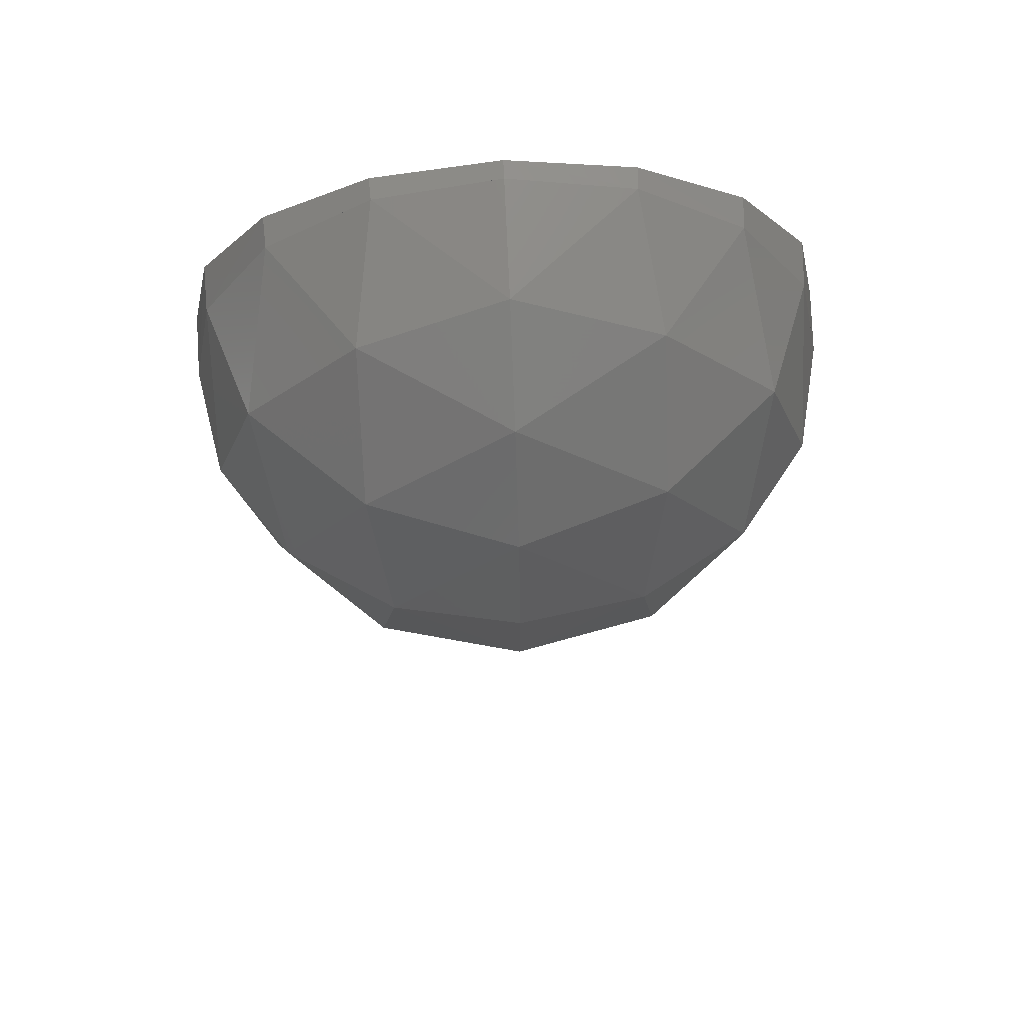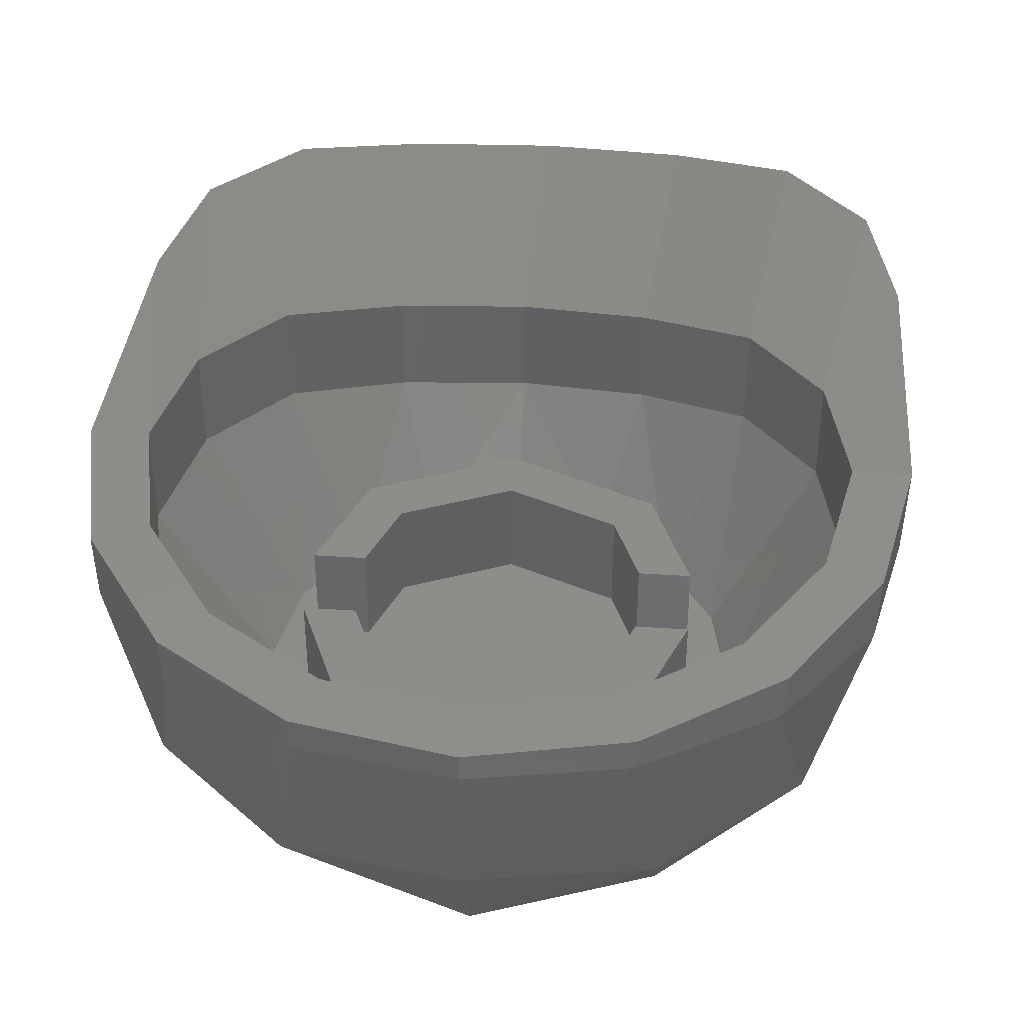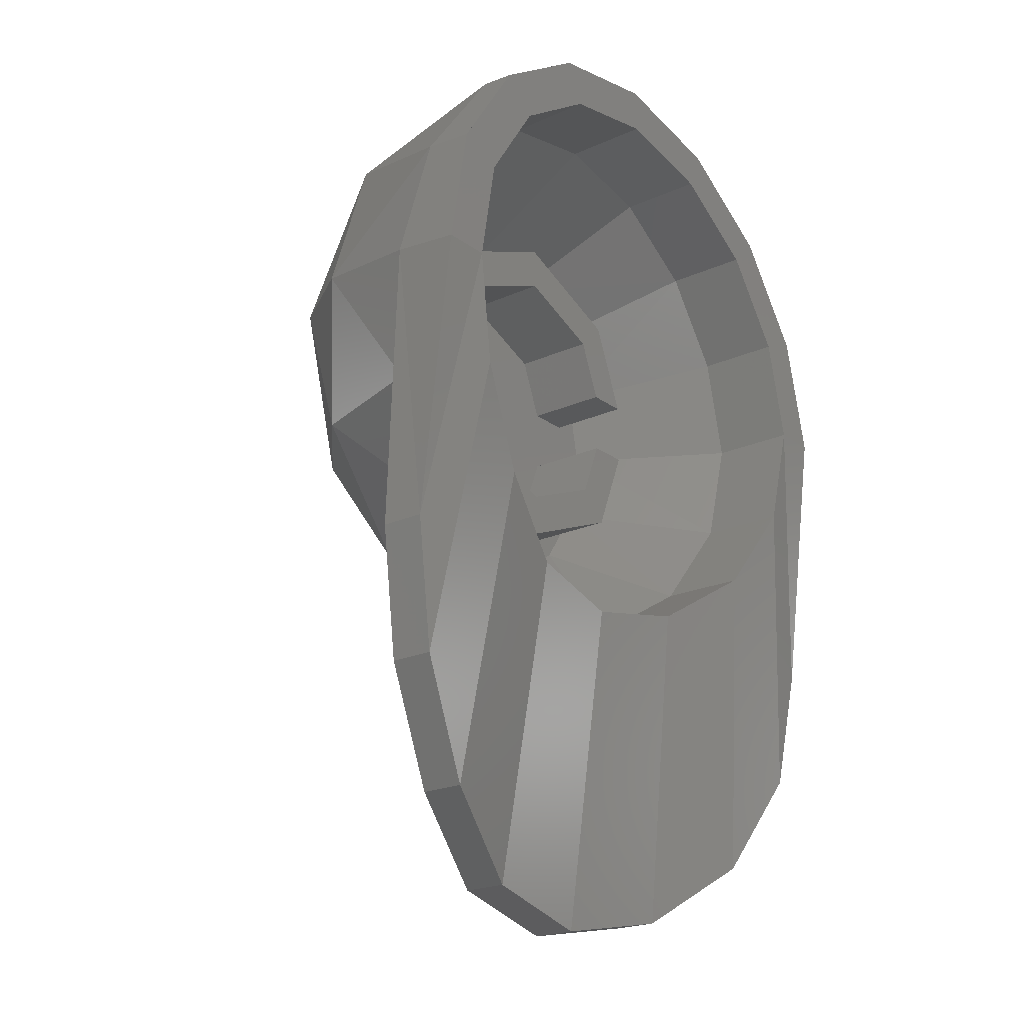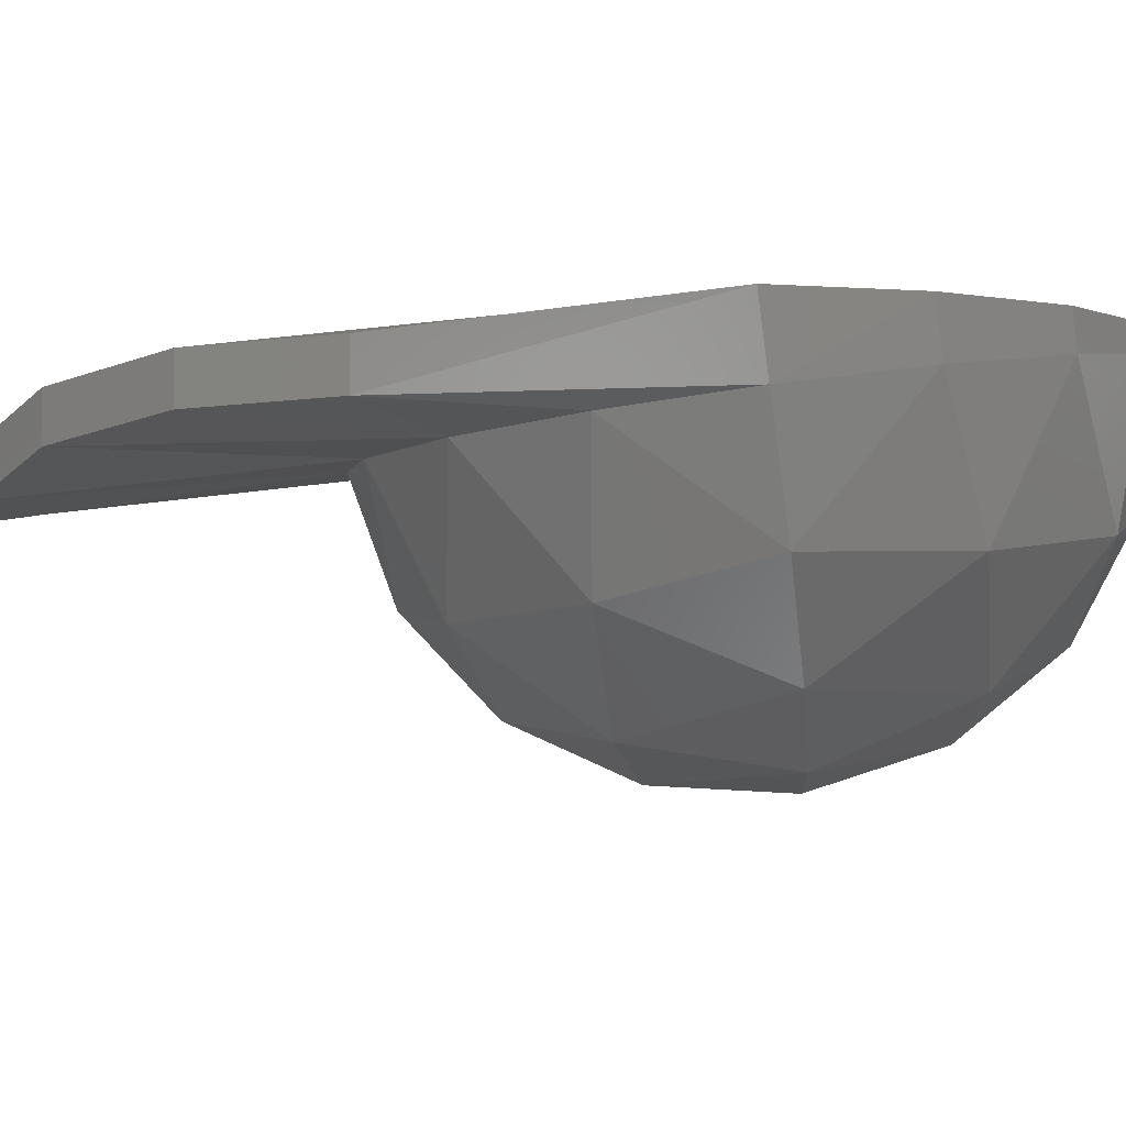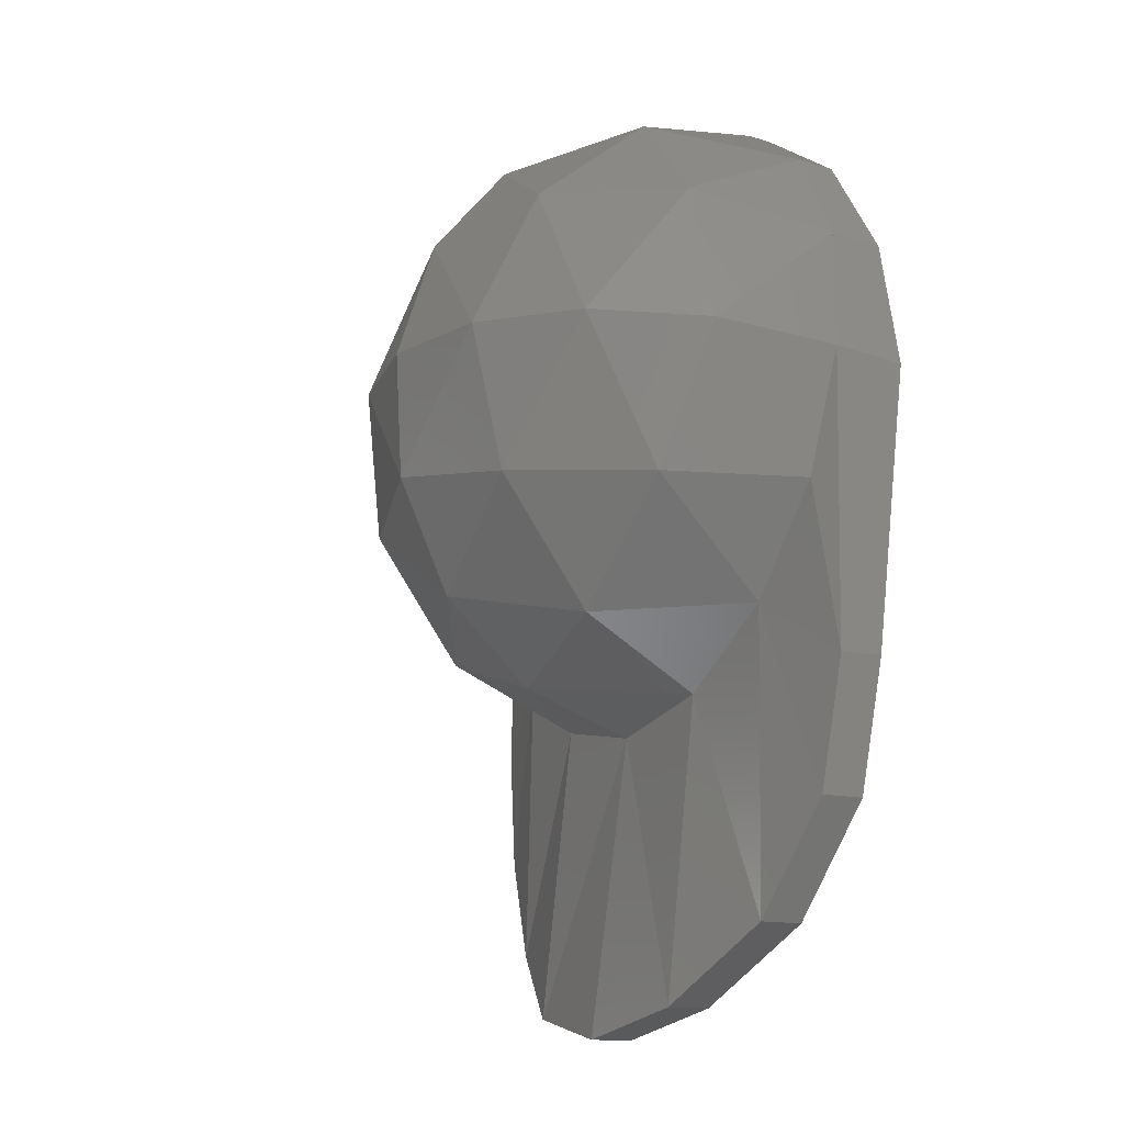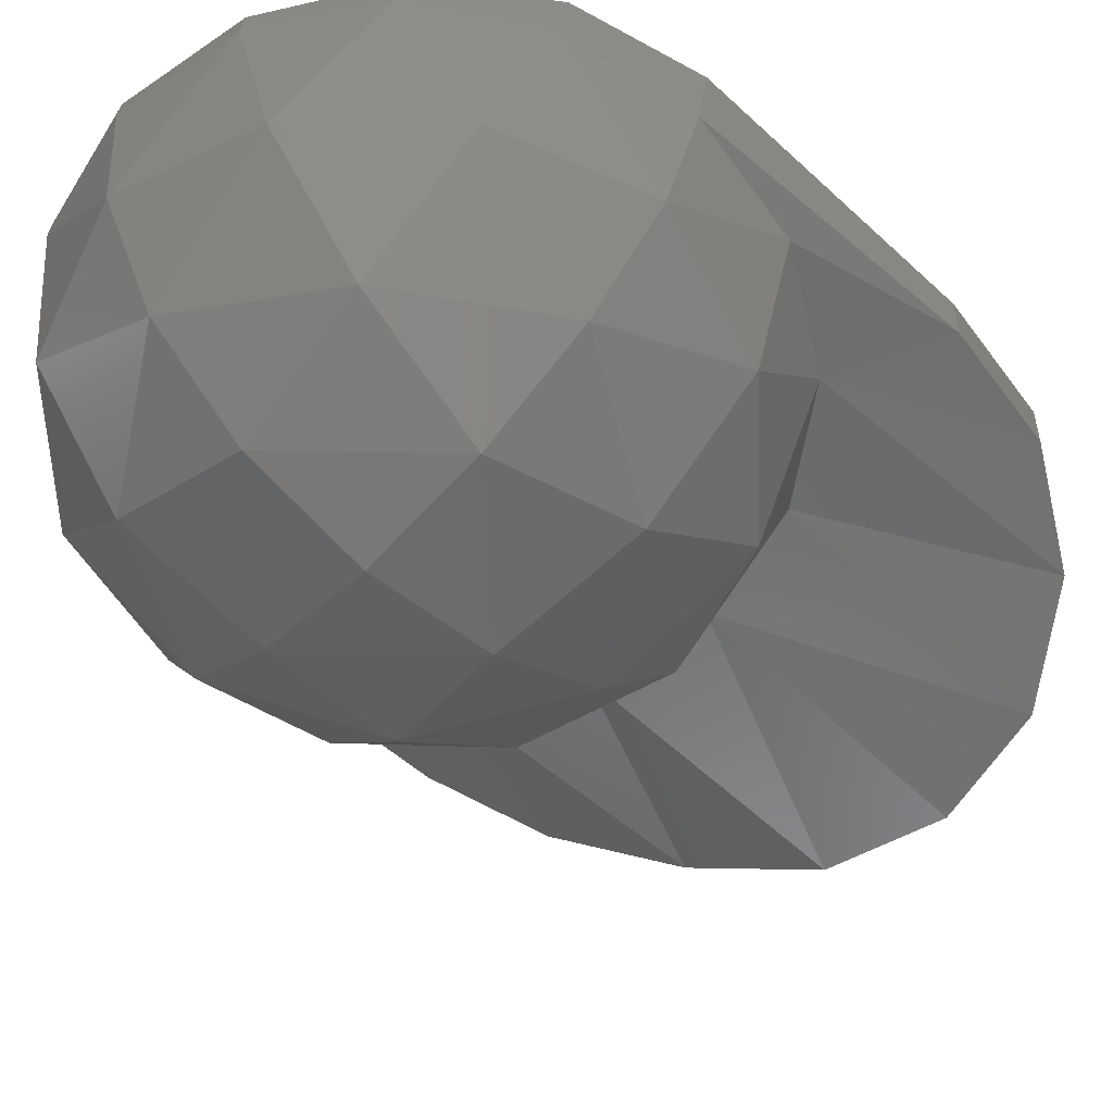
<metadata>
{"format":"stl","ext":"stl","renderer":"f3d","projection":"perspective","resolution":1024,"background":"white","views":[{"elev":70.4,"azim":-2.6,"up":"+Z"},{"elev":41.2,"azim":4.7,"up":"+Y"},{"elev":-21.7,"azim":128.3,"up":"+Z"},{"elev":-1.4,"azim":-89.0,"up":"+Y"},{"elev":-14.1,"azim":62.2,"up":"+Z"},{"elev":-52.4,"azim":47.5,"up":"+Y"}]}
</metadata>
<code>
# stl→obj: 187 verts, 286 faces
v 0 -0.3307 0.316
v 0 -0.4029 0.09432
v 0.2296 -0.3606 0.08835
v 0 -0.185 0.492
v 0.2636 -0.2484 0.3387
v 0.4243 -0.2404 0.07138
v 0 0.01201 0.5956
v 0.2636 -0.0304 0.5165
v 0.4701 -0.05736 0.3117
v 0.5543 -0.06034 0.04597
v 0 0.2303 0.6109
v 0.2296 0.2244 0.5656
v 0.4243 0.2074 0.4366
v 0.5543 0.182 0.2436
v 0.6 0.152 0.016
v 0.5543 0.122 -0.2116
v 0.4701 -0.1262 -0.2109
v 0.4243 0.09662 -0.4046
v 0.2636 -0.1531 -0.4157
v 0.2296 0.07965 -0.5336
v 0 -0.1327 -0.5036
v 0 0.07368 -0.5789
v 0.2636 -0.3172 -0.184
v 0 -0.2957 -0.3493
v 0 -0.3906 -0.1393
v -0.6 0.152 0.016
v -0.5543 -0.06034 0.04597
v -0.5543 0.182 0.2436
v -0.4701 -0.05736 0.3117
v -0.4243 0.2074 0.4366
v -0.2636 -0.0304 0.5165
v -0.2296 0.2244 0.5656
v -0.4243 -0.2404 0.07138
v -0.2636 -0.2484 0.3387
v -0.2296 -0.3606 0.08835
v -0.2636 -0.3172 -0.184
v -0.2636 -0.1531 -0.4157
v -0.4701 -0.1262 -0.2109
v -0.2296 0.07965 -0.5336
v -0.4243 0.09662 -0.4046
v -0.5543 0.122 -0.2116
v 0 0.07368 -0.5785
v 0 -0.002272 -1.127
v 0.2322 0.02026 -1.081
v 0.2296 0.07964 -0.5332
v 0.429 0.08441 -0.949
v 0.4243 0.09662 -0.4042
v 0.5605 0.1239 -0.7522
v 0.6067 0.1377 -0.52
v 0.5543 0.122 -0.2113
v -0.2322 0.02026 -1.081
v -0.2296 0.07964 -0.5332
v -0.429 0.08441 -0.949
v -0.4243 0.09662 -0.4042
v -0.5605 0.1239 -0.7522
v -0.6067 0.1377 -0.52
v -0.5543 0.122 -0.2113
v 0.6067 0.28 0
v 0.6067 0.2177 -0.52
v 0.52 0.28 0
v -0.52 0.28 0
v -0.6067 0.2177 -0.52
v -0.6067 0.28 0
v 0 1.6e-05 -0.52
v 0 -0.16 -0.36
v 0.1378 -0.16 -0.3326
v 0.199 0.01932 -0.4804
v 0.2546 -0.16 -0.2546
v 0.3677 0.07431 -0.3677
v 0.3326 -0.16 -0.1378
v 0.4804 0.1081 -0.199
v 0.36 -0.16 0
v 0.52 0.12 0
v -0.52 0.12 0
v -0.36 -0.16 0
v -0.4804 0.1081 -0.199
v -0.3326 -0.16 -0.1378
v -0.3677 0.07432 -0.3677
v -0.2546 -0.16 -0.2546
v -0.199 0.01932 -0.4804
v -0.1378 -0.16 -0.3326
v 0 -0.16 0
v -0.36 -0.16 -0
v -0.3326 -0.16 0.1378
v -0.2546 -0.16 0.2546
v -0.1378 -0.16 0.3326
v -0 -0.16 0.36
v 0.1378 -0.16 0.3326
v 0.2546 -0.16 0.2546
v 0.3326 -0.16 0.1378
v 0.2143 0 0.06
v 0.1697 0 0.1697
v 0.2263 0 0.2263
v 0.2943 0 0.06
v 0.2263 -0.16 0.2263
v 0.2943 -0.16 0.06
v 0.2143 -0.16 0.06
v 0.1697 -0.16 0.1697
v -0.2943 0 0.06
v -0.2263 0 0.2263
v -0.1697 0 0.1697
v -0.2143 0 0.06
v -0.2943 -0.16 0.06
v -0.2263 -0.16 0.2263
v -0.1697 -0.16 0.1697
v -0.2143 -0.16 0.06
v 0.2943 0 -0.06
v 0.2263 0 -0.2263
v 0.1697 0 -0.1697
v 0.2143 0 -0.06
v 0.2943 -0.16 -0.06
v 0.2263 -0.16 -0.2263
v 0.1697 -0.16 -0.1697
v 0.2143 -0.16 -0.06
v -0.2143 0 -0.06
v -0.1697 0 -0.1697
v -0.2263 0 -0.2263
v -0.2943 0 -0.06
v -0.2263 -0.16 -0.2263
v -0.2943 -0.16 -0.06
v -0.2143 -0.16 -0.06
v -0.1697 -0.16 -0.1697
v 0 -0.16 0.24
v 0 0 0.24
v 0 0 0.32
v 0 -0.16 0.32
v 1e-06 0 0.32
v 1e-06 0 0.24
v 0 -0.16 -0.24
v 0 0 -0.24
v 0 0 -0.32
v 0 -0.16 -0.32
v -1e-06 0 -0.32
v -1e-06 0 -0.24
v -0.5605 0.2754 0.2322
v -0.4804 0.276 0.199
v -0.429 0.2714 0.429
v -0.3677 0.2726 0.3677
v -0.2322 0.2688 0.5605
v -0.199 0.2704 0.4804
v 0 0.2679 0.6067
v 0 0.2696 0.52
v 0.2322 0.2688 0.5605
v 0.199 0.2704 0.4804
v 0.429 0.2714 0.429
v 0.3677 0.2726 0.3677
v 0.5605 0.2754 0.2322
v 0.4804 0.276 0.199
v 0.6067 0.28 -0
v 0.52 0.28 -0
v 0 -0.00227 -1.127
v 0 0.07773 -1.127
v 0.2322 0.1003 -1.08
v 0.2322 0.02026 -1.08
v 0.429 0.1644 -0.949
v 0.429 0.08442 -0.949
v 0.5605 0.2039 -0.7522
v -0.429 0.08442 -0.949
v -0.429 0.1644 -0.949
v -0.2322 0.1003 -1.08
v -0.2322 0.02026 -1.08
v -0.5605 0.2039 -0.7522
v 0.4804 0.2681 -0.199
v 0.3677 0.2343 -0.3677
v 0.2322 0.1003 -1.081
v 0.199 0.1793 -0.4804
v 0 0.16 -0.52
v -0.4804 0.2681 -0.199
v -0.3677 0.2343 -0.3677
v -0.199 0.1793 -0.4804
v -0.2322 0.1003 -1.081
v 0.5543 0.182 0.2437
v -0.5543 0.182 0.2437
v 0.4804 0.116 0.199
v 0.3677 0.1126 0.3677
v 0.199 0.1104 0.4804
v 0 -0.16 0.36
v 0 0.1096 0.52
v -0.199 0.1104 0.4804
v -0.3677 0.1126 0.3677
v -0.4804 0.116 0.199
v 0.3677 0.07432 -0.3677
v 0.199 0.01933 -0.4804
v 0 1.4e-05 -0.52
v -0.199 0.01933 -0.4804
v -0.3677 0.07431 -0.3677
v 0.52 0.12 -0
f 1 2 3
f 4 1 5
f 5 1 3
f 5 3 6
f 7 4 8
f 8 4 5
f 8 5 9
f 9 5 6
f 9 6 10
f 11 7 12
f 12 7 8
f 12 8 13
f 13 8 9
f 13 9 14
f 14 9 10
f 14 10 15
f 15 10 16
f 10 17 16
f 16 17 18
f 17 19 18
f 18 19 20
f 19 21 20
f 20 21 22
f 10 6 17
f 6 23 17
f 17 23 19
f 23 24 19
f 19 24 21
f 6 3 23
f 3 25 23
f 23 25 24
f 3 2 25
f 26 27 28
f 27 29 28
f 28 29 30
f 29 31 30
f 30 31 32
f 31 7 32
f 32 7 11
f 27 33 29
f 33 34 29
f 29 34 31
f 34 4 31
f 31 4 7
f 33 35 34
f 35 1 34
f 34 1 4
f 35 2 1
f 25 2 35
f 24 25 36
f 36 25 35
f 36 35 33
f 21 24 37
f 37 24 36
f 37 36 38
f 38 36 33
f 38 33 27
f 22 21 39
f 39 21 37
f 39 37 40
f 40 37 38
f 40 38 41
f 41 38 27
f 41 27 26
f 42 43 44
f 42 44 45
f 45 44 46
f 45 46 47
f 47 46 48
f 47 48 49
f 47 49 50
f 50 49 15
f 51 43 42
f 52 51 42
f 53 51 52
f 54 53 52
f 55 53 54
f 56 55 54
f 57 56 54
f 26 56 57
f 58 59 60
f 61 62 63
f 64 65 66
f 64 66 67
f 67 66 68
f 67 68 69
f 69 68 70
f 69 70 71
f 71 70 72
f 71 72 73
f 74 75 76
f 76 75 77
f 76 77 78
f 78 77 79
f 78 79 80
f 80 79 81
f 80 81 64
f 64 81 65
f 72 70 82
f 70 68 82
f 68 66 82
f 66 65 82
f 65 81 82
f 81 79 82
f 79 77 82
f 77 83 82
f 83 84 82
f 84 85 82
f 85 86 82
f 86 87 82
f 87 88 82
f 88 89 82
f 89 90 82
f 90 72 82
f 91 92 93
f 91 93 94
f 94 93 95
f 94 95 96
f 97 98 92
f 97 92 91
f 99 100 101
f 99 101 102
f 103 104 100
f 103 100 99
f 102 101 105
f 102 105 106
f 107 108 109
f 107 109 110
f 111 112 108
f 111 108 107
f 110 109 113
f 110 113 114
f 115 116 117
f 115 117 118
f 118 117 119
f 118 119 120
f 121 122 116
f 121 116 115
f 98 123 124
f 98 124 92
f 123 105 101
f 123 101 124
f 125 100 104
f 125 104 126
f 93 125 126
f 93 126 95
f 100 127 128
f 100 128 101
f 127 93 92
f 127 92 128
f 122 129 130
f 122 130 116
f 129 113 109
f 129 109 130
f 131 108 112
f 131 112 132
f 117 131 132
f 117 132 119
f 108 133 134
f 108 134 109
f 133 117 116
f 133 116 134
f 96 97 91
f 96 91 94
f 106 103 99
f 106 99 102
f 107 110 114
f 107 114 111
f 115 118 120
f 115 120 121
f 61 63 135
f 61 135 136
f 136 135 137
f 136 137 138
f 138 137 139
f 138 139 140
f 140 139 141
f 140 141 142
f 142 141 143
f 142 143 144
f 144 143 145
f 144 145 146
f 146 145 147
f 146 147 148
f 148 147 149
f 148 149 150
f 151 152 153
f 151 153 154
f 154 153 155
f 154 155 156
f 46 155 157
f 46 157 48
f 48 157 59
f 48 59 49
f 158 159 160
f 158 160 161
f 161 160 152
f 161 152 151
f 56 62 162
f 56 162 55
f 55 162 159
f 55 159 53
f 60 59 157
f 60 157 163
f 163 157 155
f 163 155 164
f 164 155 165
f 164 165 166
f 166 165 152
f 166 152 167
f 168 162 62
f 168 62 61
f 169 159 162
f 169 162 168
f 170 171 159
f 170 159 169
f 167 152 171
f 167 171 170
f 15 58 147
f 15 147 172
f 172 147 145
f 172 145 13
f 13 145 143
f 13 143 12
f 12 143 141
f 12 141 11
f 32 11 141
f 32 141 139
f 30 32 139
f 30 139 137
f 173 30 137
f 173 137 135
f 26 173 135
f 26 135 63
f 59 58 15
f 59 15 49
f 56 26 63
f 56 63 62
f 174 73 72
f 174 72 90
f 175 174 90
f 175 90 89
f 175 89 88
f 175 88 176
f 176 88 177
f 176 177 178
f 179 178 177
f 179 177 86
f 180 179 86
f 180 86 85
f 180 85 84
f 180 84 181
f 181 84 75
f 181 75 74
f 182 164 166
f 182 166 183
f 183 166 167
f 183 167 184
f 73 60 163
f 73 163 71
f 71 163 164
f 71 164 69
f 184 167 170
f 184 170 185
f 185 170 169
f 185 169 78
f 186 169 168
f 186 168 76
f 76 168 61
f 76 61 74
f 74 61 136
f 74 136 181
f 181 136 138
f 181 138 180
f 180 138 140
f 180 140 179
f 179 140 142
f 179 142 178
f 178 142 144
f 178 144 176
f 176 144 146
f 176 146 175
f 175 146 148
f 175 148 174
f 174 148 150
f 174 150 187

</code>
